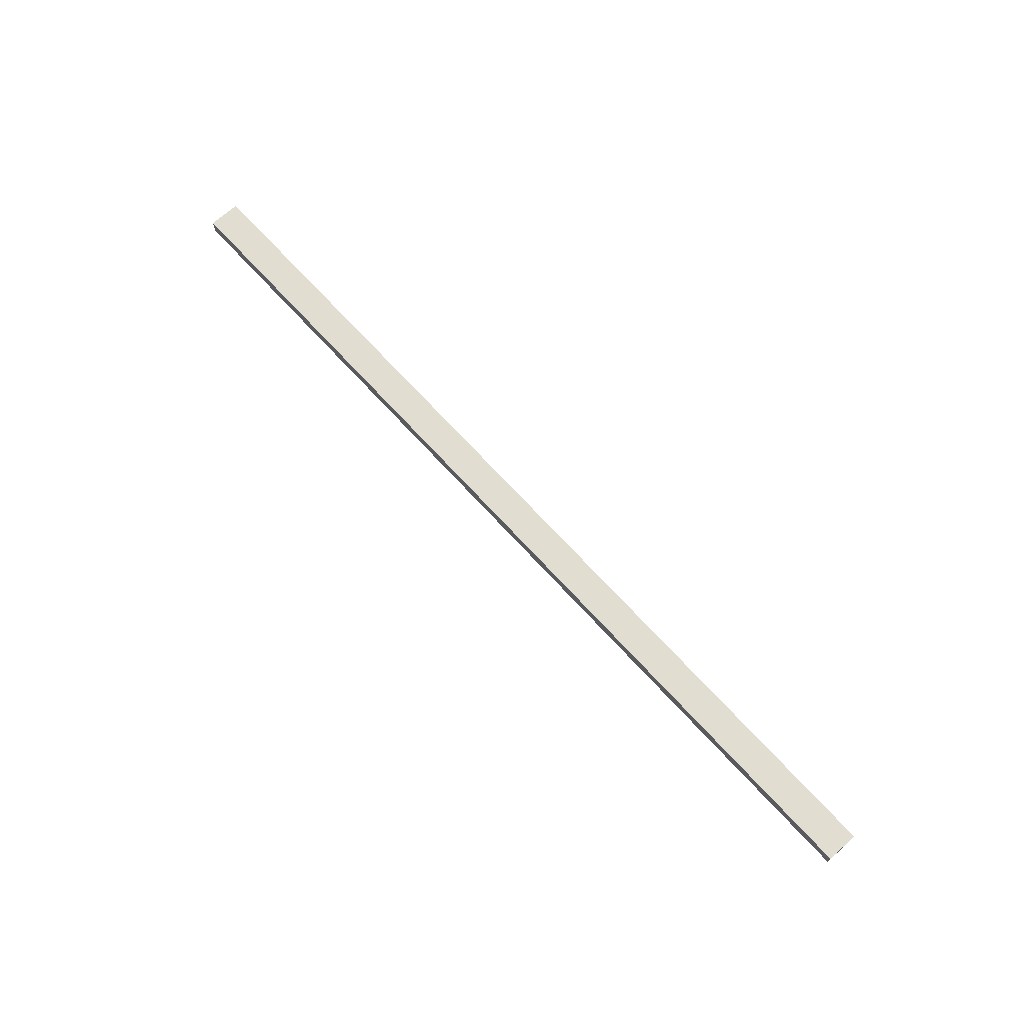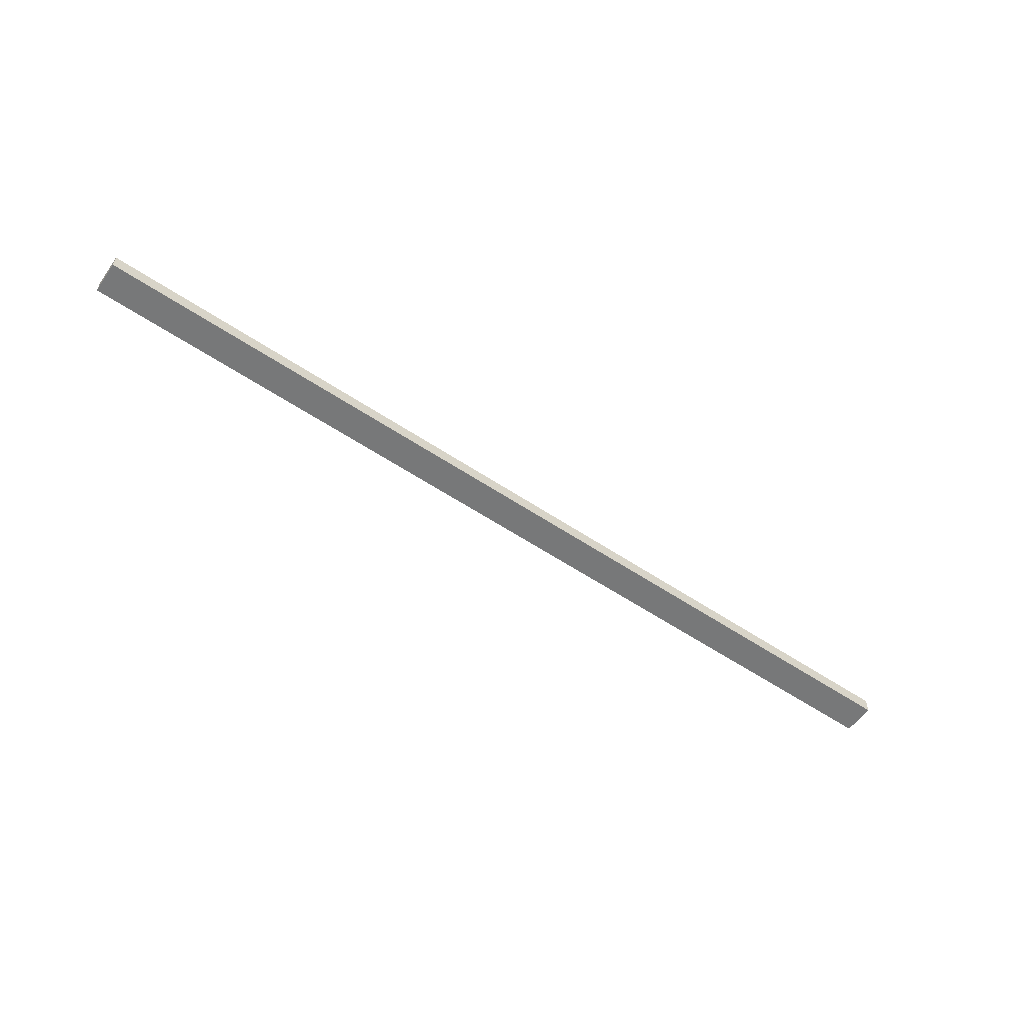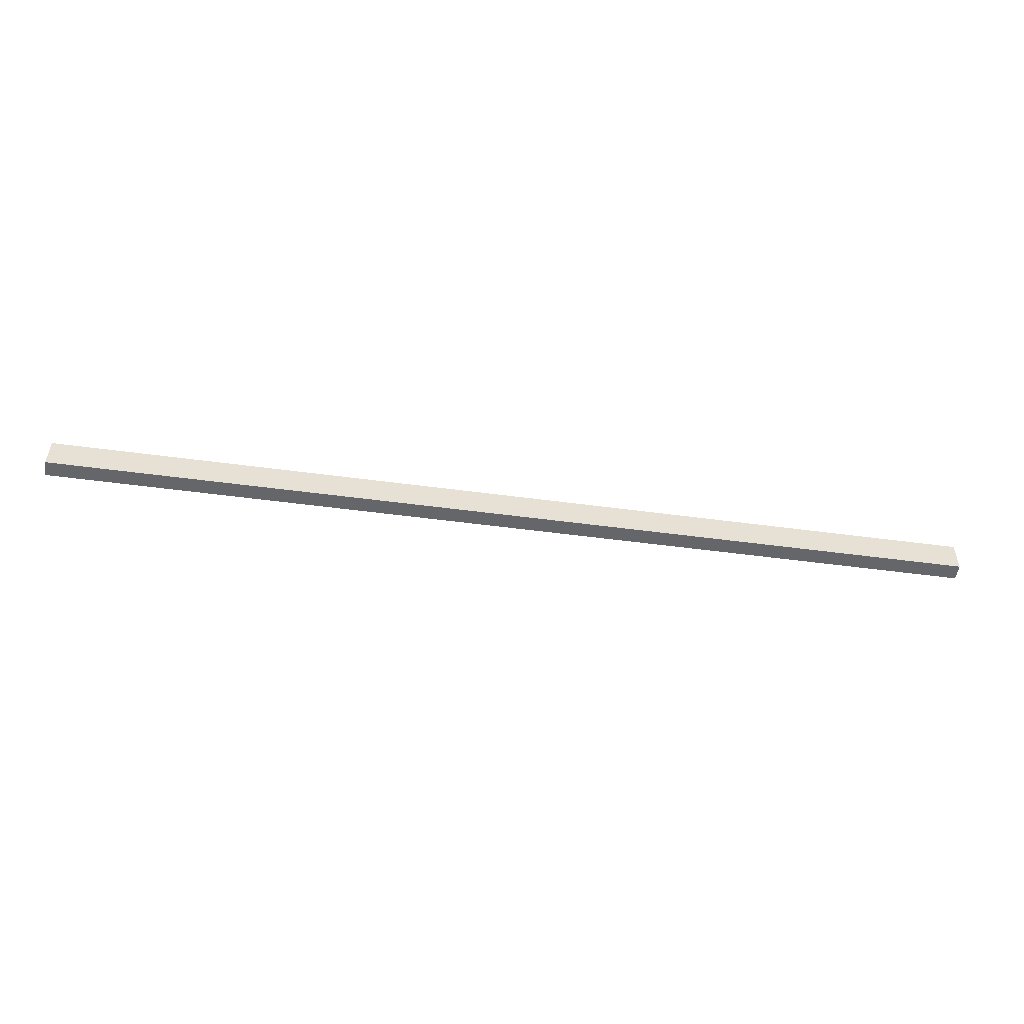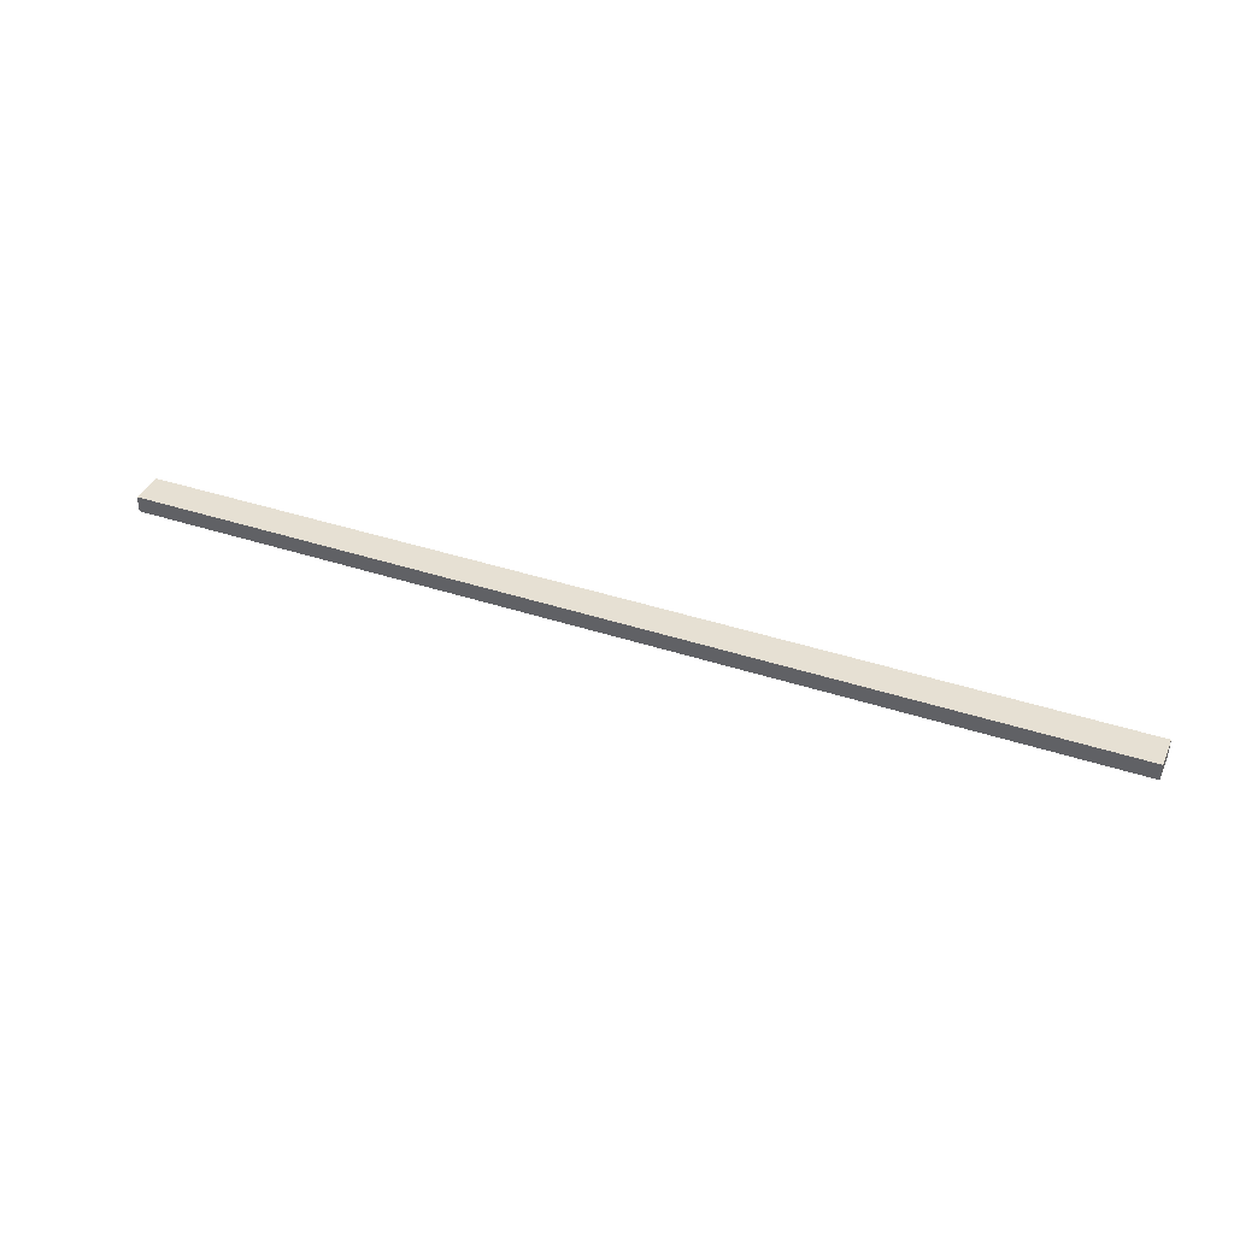
<metadata>
{"format":"obj","ext":"obj","renderer":"f3d","projection":"perspective","resolution":1024,"background":"white","views":[{"elev":68.9,"azim":-132.3,"up":"+Z"},{"elev":-57.3,"azim":-34.9,"up":"+Z"},{"elev":-51.7,"azim":-8.3,"up":"+Y"},{"elev":38.5,"azim":-157.3,"up":"+Z"}]}
</metadata>
<code>
o __HROZ._Face_Framing1/__HROZ._Face_Framing/mesh108/mesh108-geometry#mesh108-geometry
v -0.7102 -0.103 -0.1835
v -0.7102 -0.103 -0.2085
v 0.7446 -0.103 -0.1835
v -0.7102 -0.05307 -0.2085
v 0.7446 -0.103 -0.2085
v -0.7102 -0.05307 -0.1835
v 0.7446 -0.05307 -0.2085
v 0.7446 -0.05307 -0.1835
f 1 2 3
f 2 1 4
f 5 3 2
f 1 3 6
f 6 4 1
f 5 7 3
f 8 6 3
f 8 3 7
f 3 2 1
f 4 1 2
f 2 3 5
f 6 3 1
f 1 4 6
f 2 7 4
f 3 7 5
f 7 2 5
f 3 6 8
f 7 6 4
f 7 3 8
f 6 7 8
f 4 7 2
f 5 2 7
f 4 6 7
f 8 7 6

</code>
